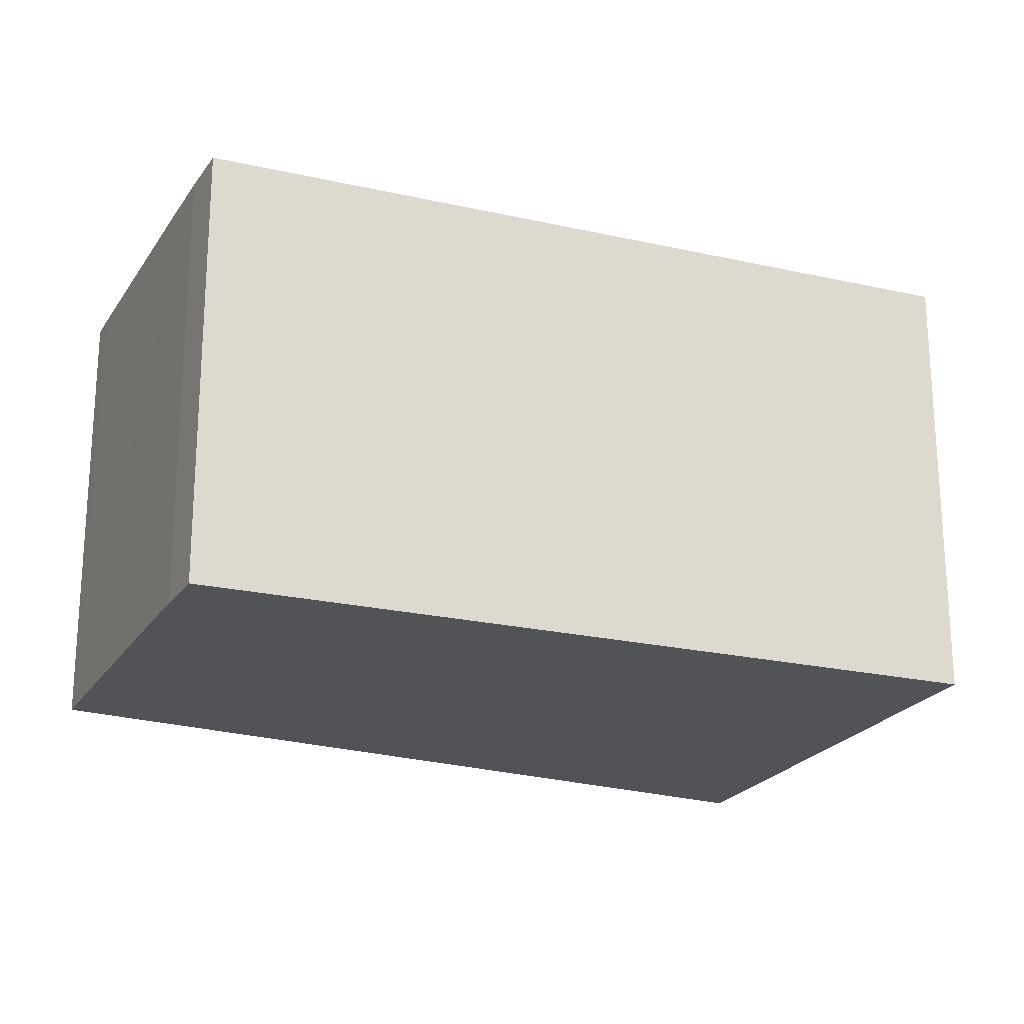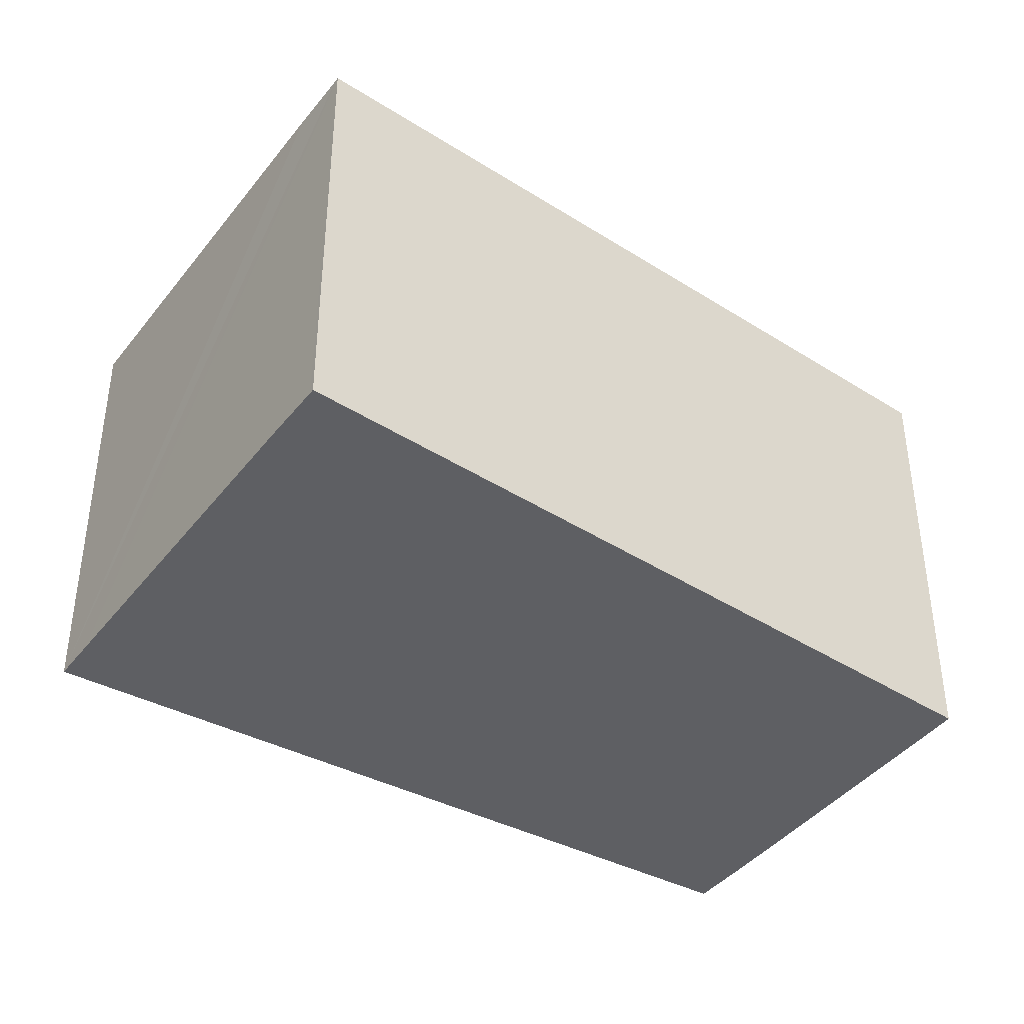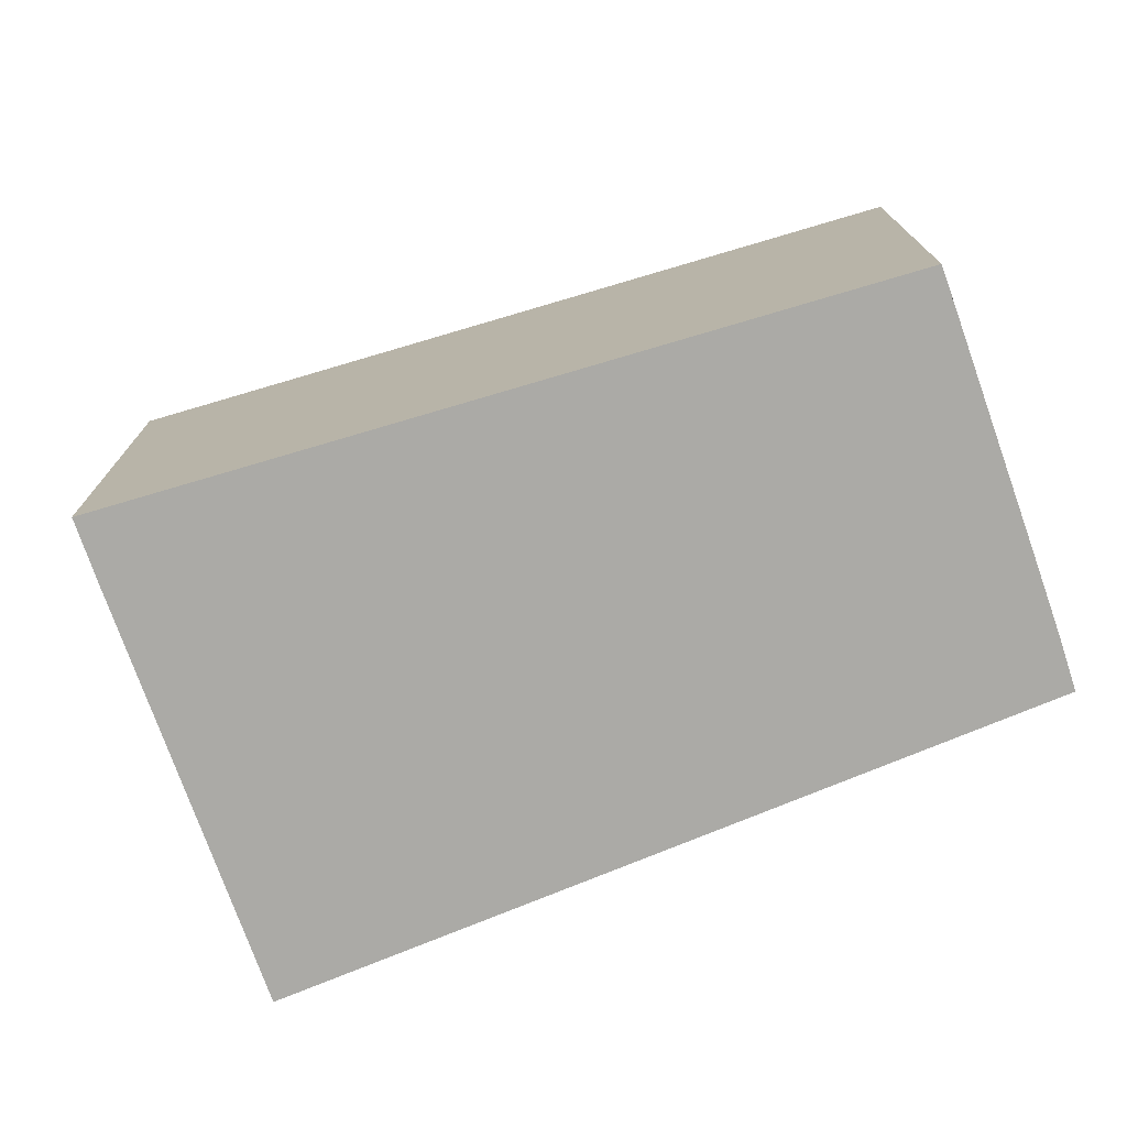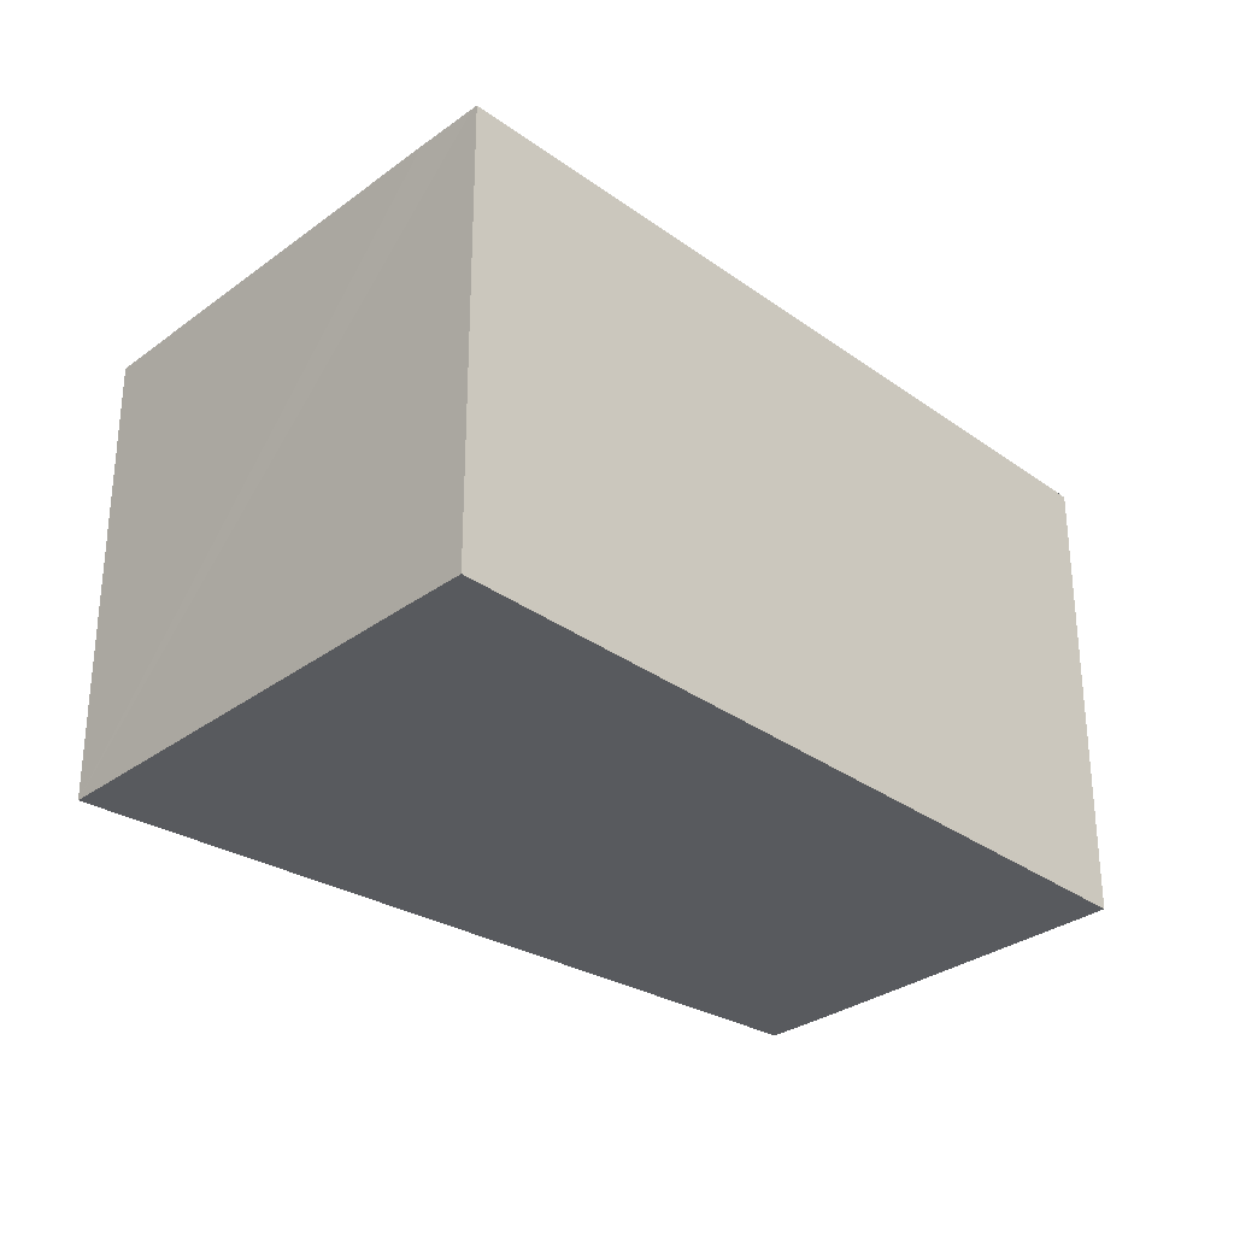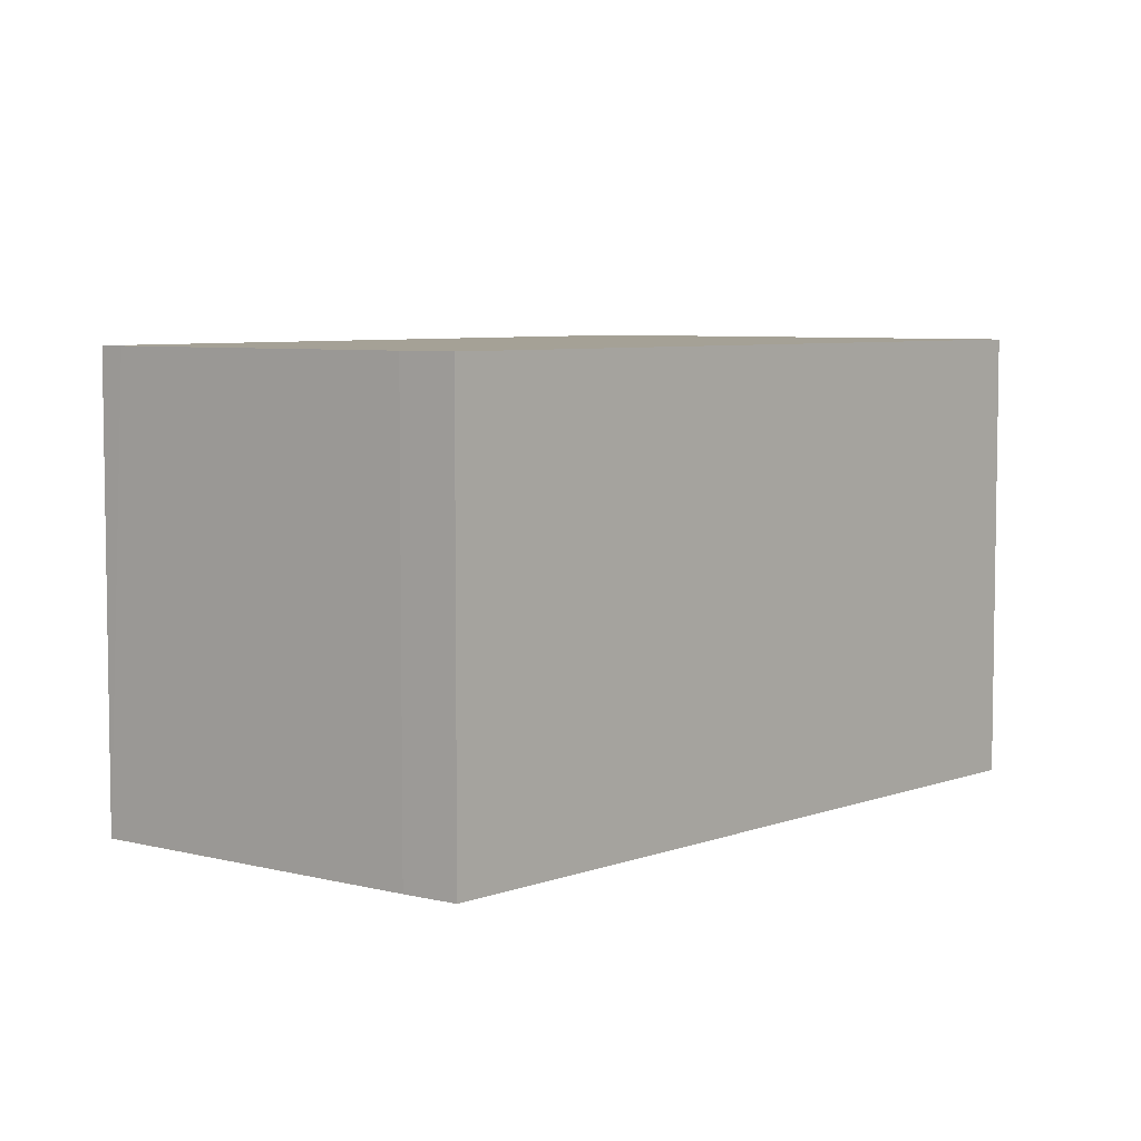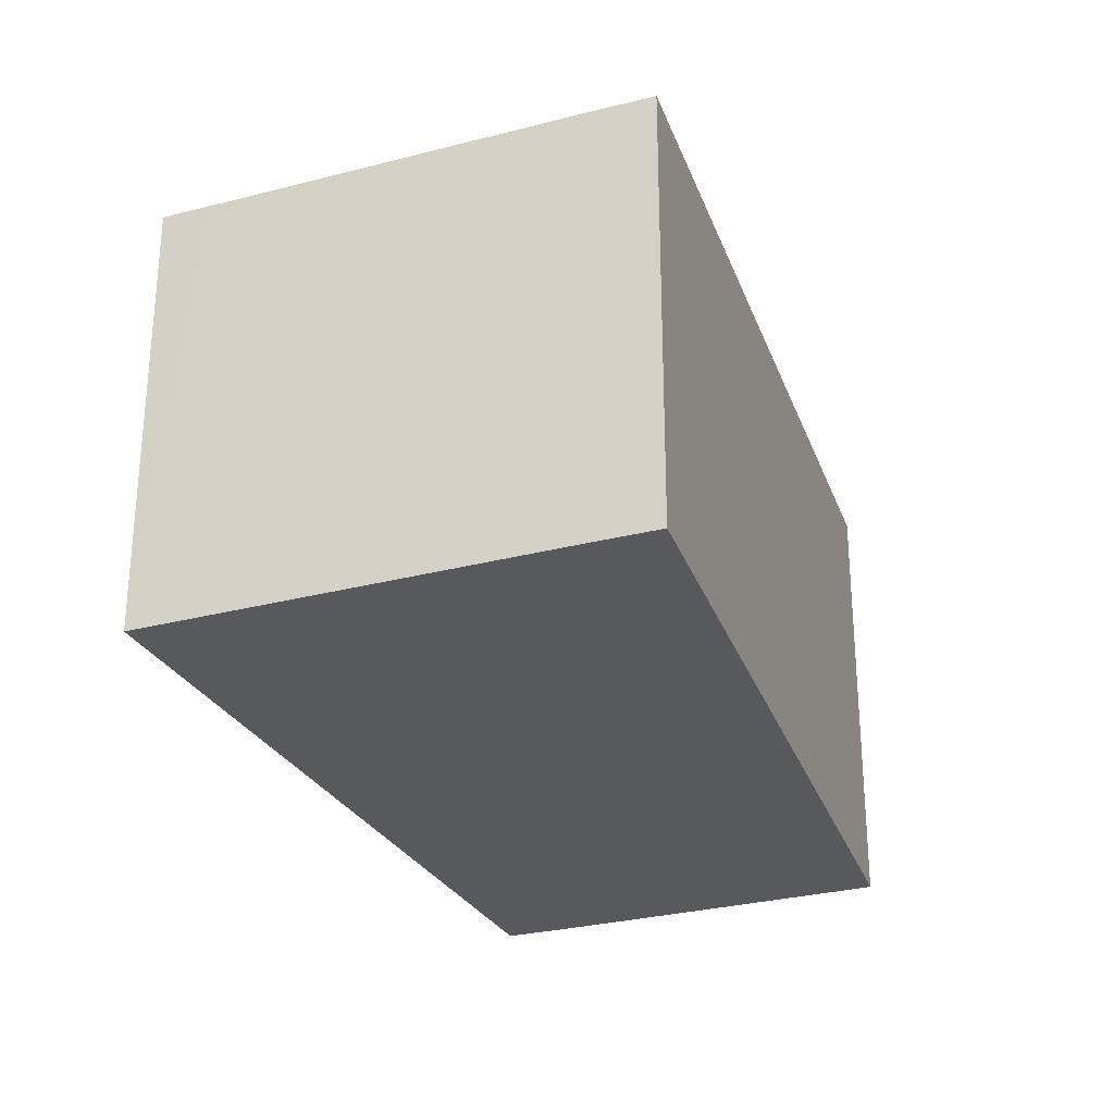
<metadata>
{"format":"obj","ext":"obj","renderer":"f3d","projection":"perspective","resolution":1024,"background":"white","views":[{"elev":-22.5,"azim":100.0,"up":"+Y"},{"elev":-41.6,"azim":-90.3,"up":"+Y"},{"elev":-75.7,"azim":-36.2,"up":"+Y"},{"elev":-30.7,"azim":-98.9,"up":"+Y"},{"elev":6.0,"azim":72.8,"up":"+Y"},{"elev":-29.4,"azim":-124.8,"up":"+Y"}]}
</metadata>
<code>
v  6.723 6.144 8.806
v  0.061 6.144 -0.041
v  0 6.144 3.762e-16
v  0.788 6.144 -0.543
v  5.125 6.144 -3.474
v  5.679 6.144 -3.848
v  9.004 6.144 1.606
v  11.42 6.144 5.572
v  6.843 6.144 8.726
v  7.016 6.144 8.611
v  9.913 6.144 6.633
v  10.78 6.144 6.037
v  5.679 2.356e-16 -3.848
v  5.125 2.127e-16 -3.474
v  0.061 2.511e-18 -0.041
v  0 0 0
v  0.788 3.325e-17 -0.543
v  6.723 -5.392e-16 8.806
v  10.78 -3.697e-16 6.037
v  6.843 -5.343e-16 8.726
v  7.016 -5.273e-16 8.611
v  9.913 -4.062e-16 6.633
v  11.42 -3.412e-16 5.572
v  9.004 -9.834e-17 1.606
g defaultobject
f 1 2 3
f 2 1 4
f 4 1 5
f 5 1 6
f 6 1 7
f 7 1 8
f 8 1 9
f 8 9 10
f 8 10 11
f 8 11 12
f 13 5 6
f 5 13 4
f 4 13 2
f 2 13 14
f 2 14 3
f 3 14 15
f 3 15 16
f 15 14 17
f 16 1 3
f 1 16 18
f 18 9 1
f 9 18 10
f 10 18 11
f 11 18 12
f 12 18 19
f 19 18 20
f 19 20 21
f 19 21 22
f 19 8 12
f 8 19 23
f 7 13 6
f 13 7 8
f 13 8 24
f 24 8 23
f 15 18 16
f 18 15 17
f 18 17 14
f 18 14 13
f 18 13 24
f 18 24 20
f 20 24 21
f 21 24 22
f 22 24 23
f 22 23 19

</code>
